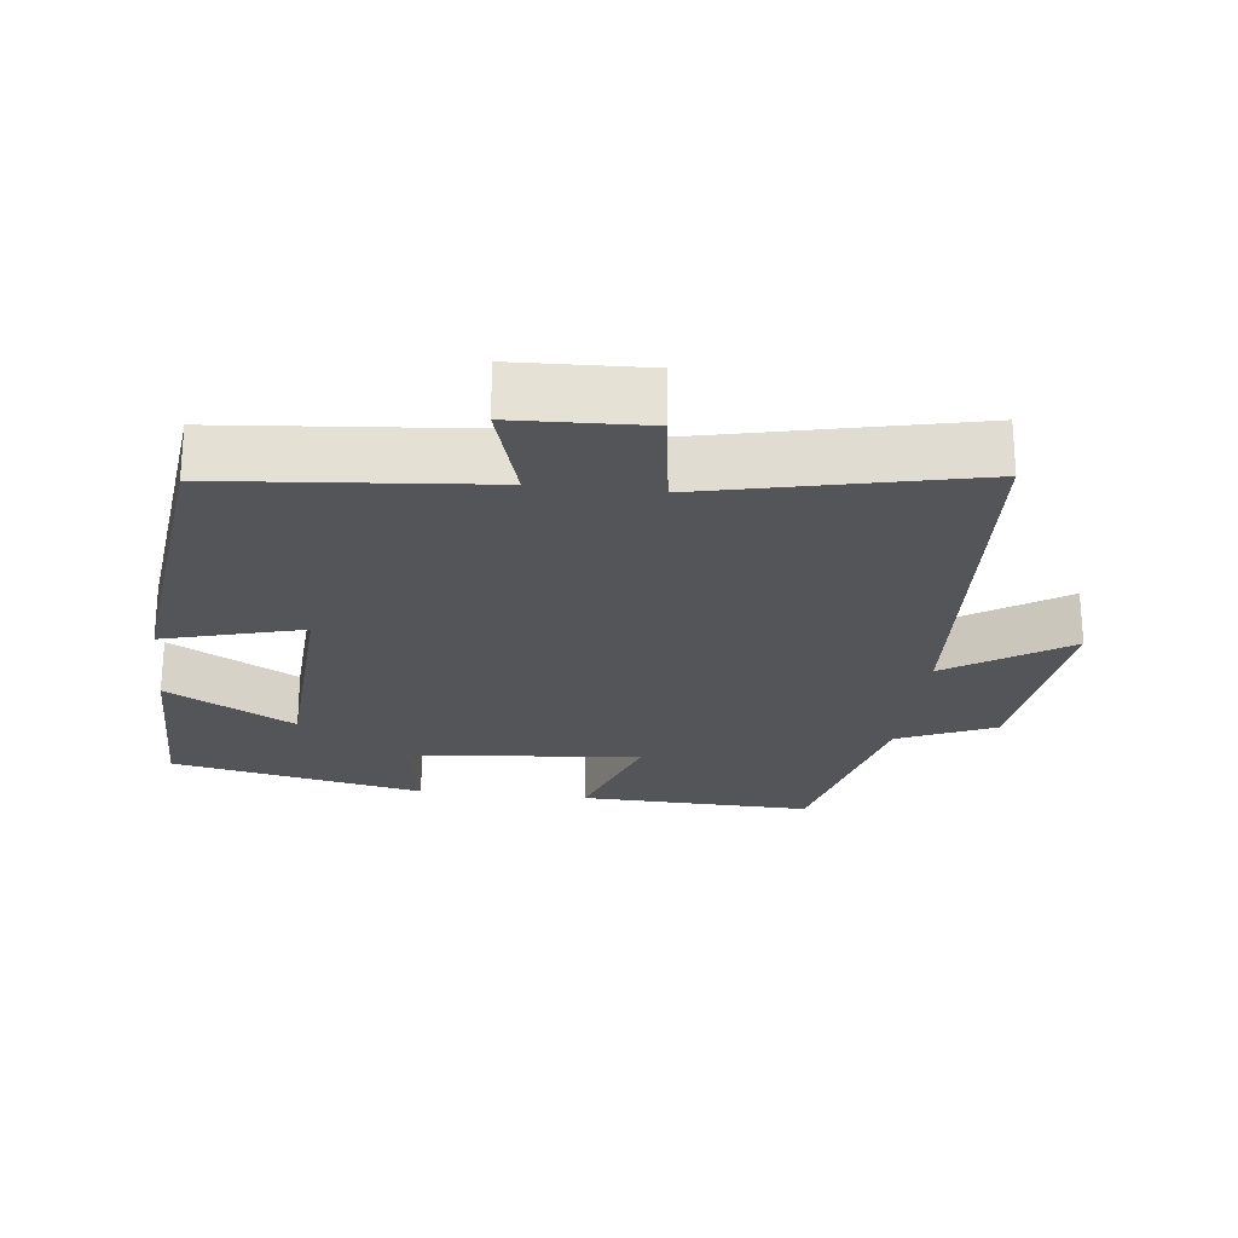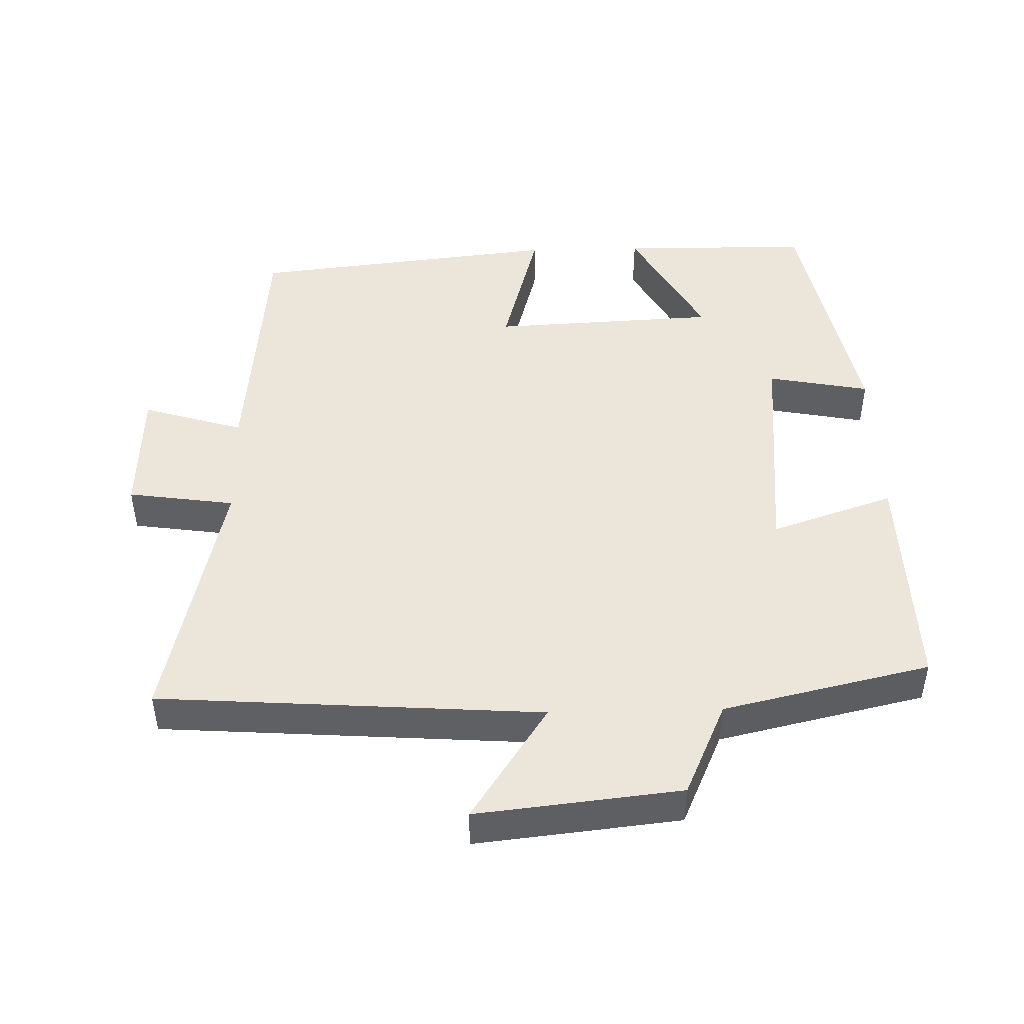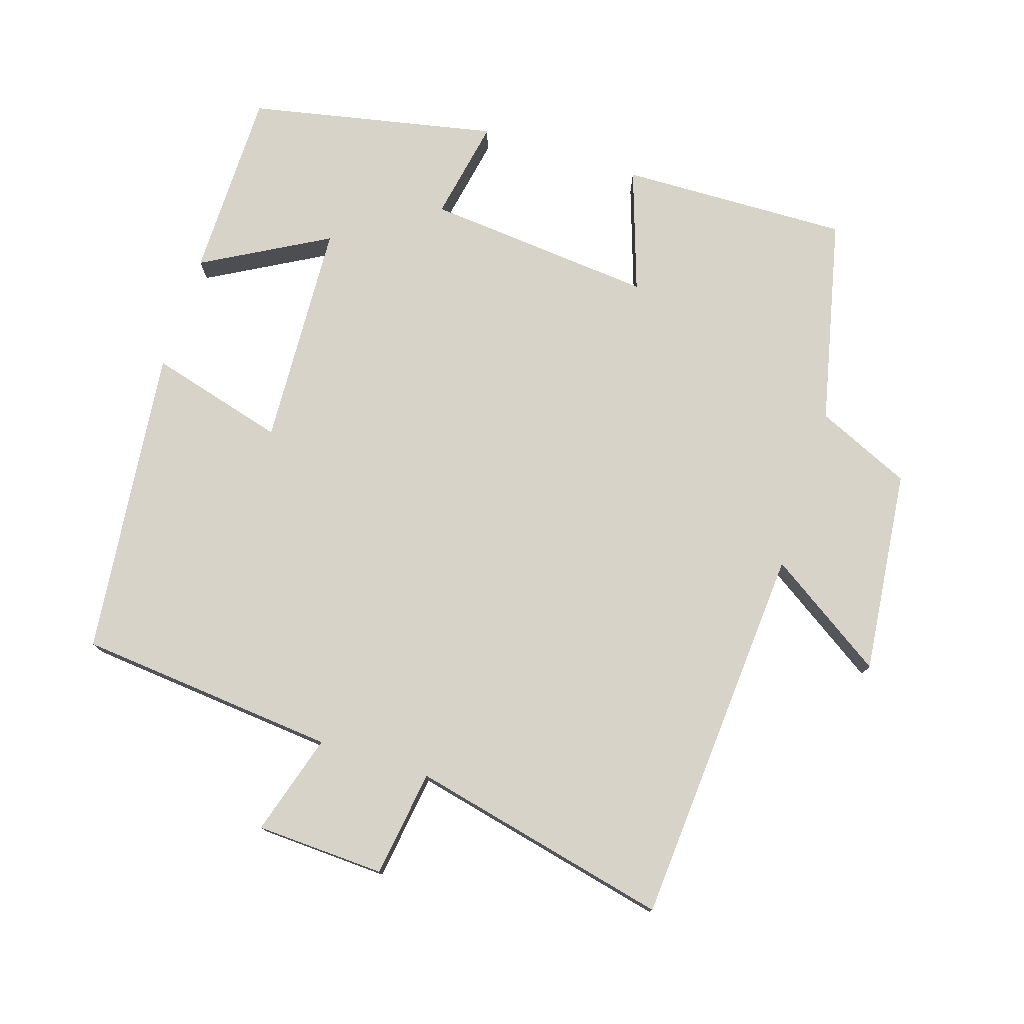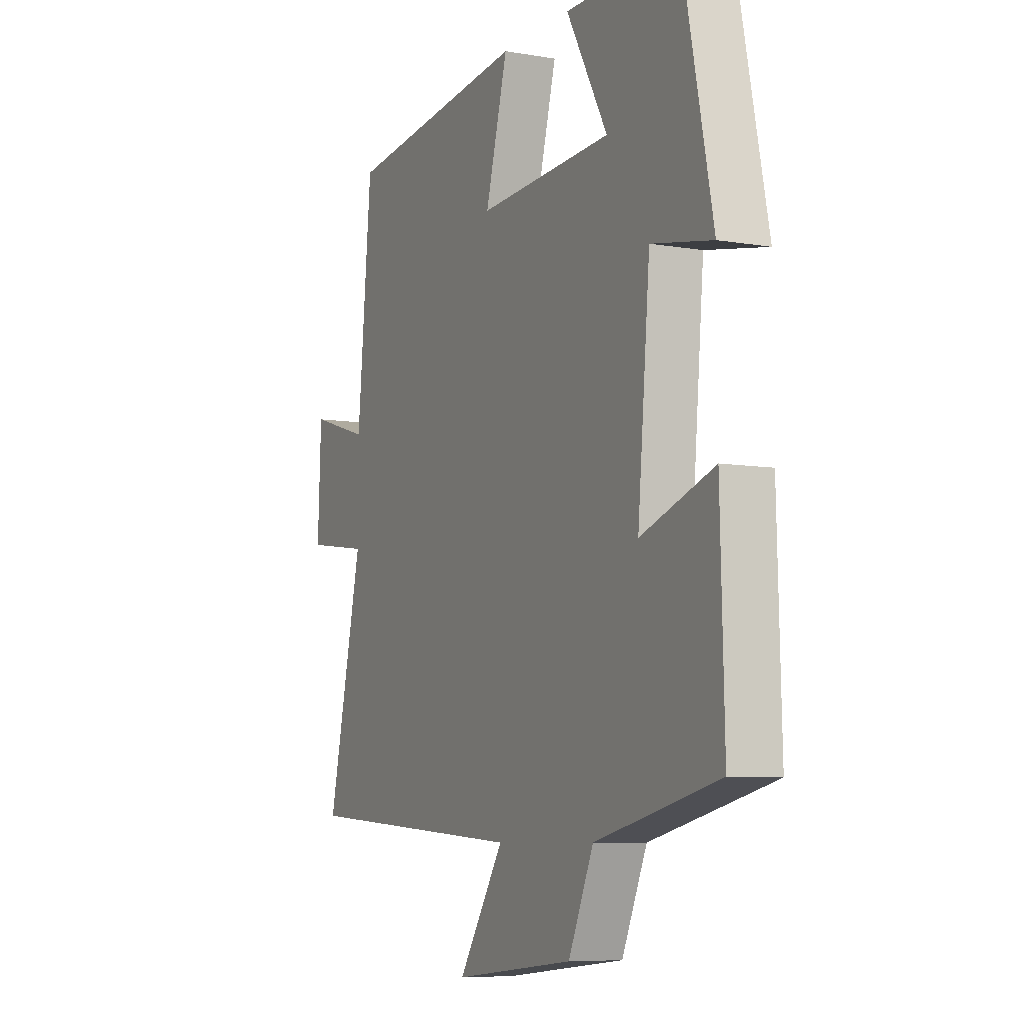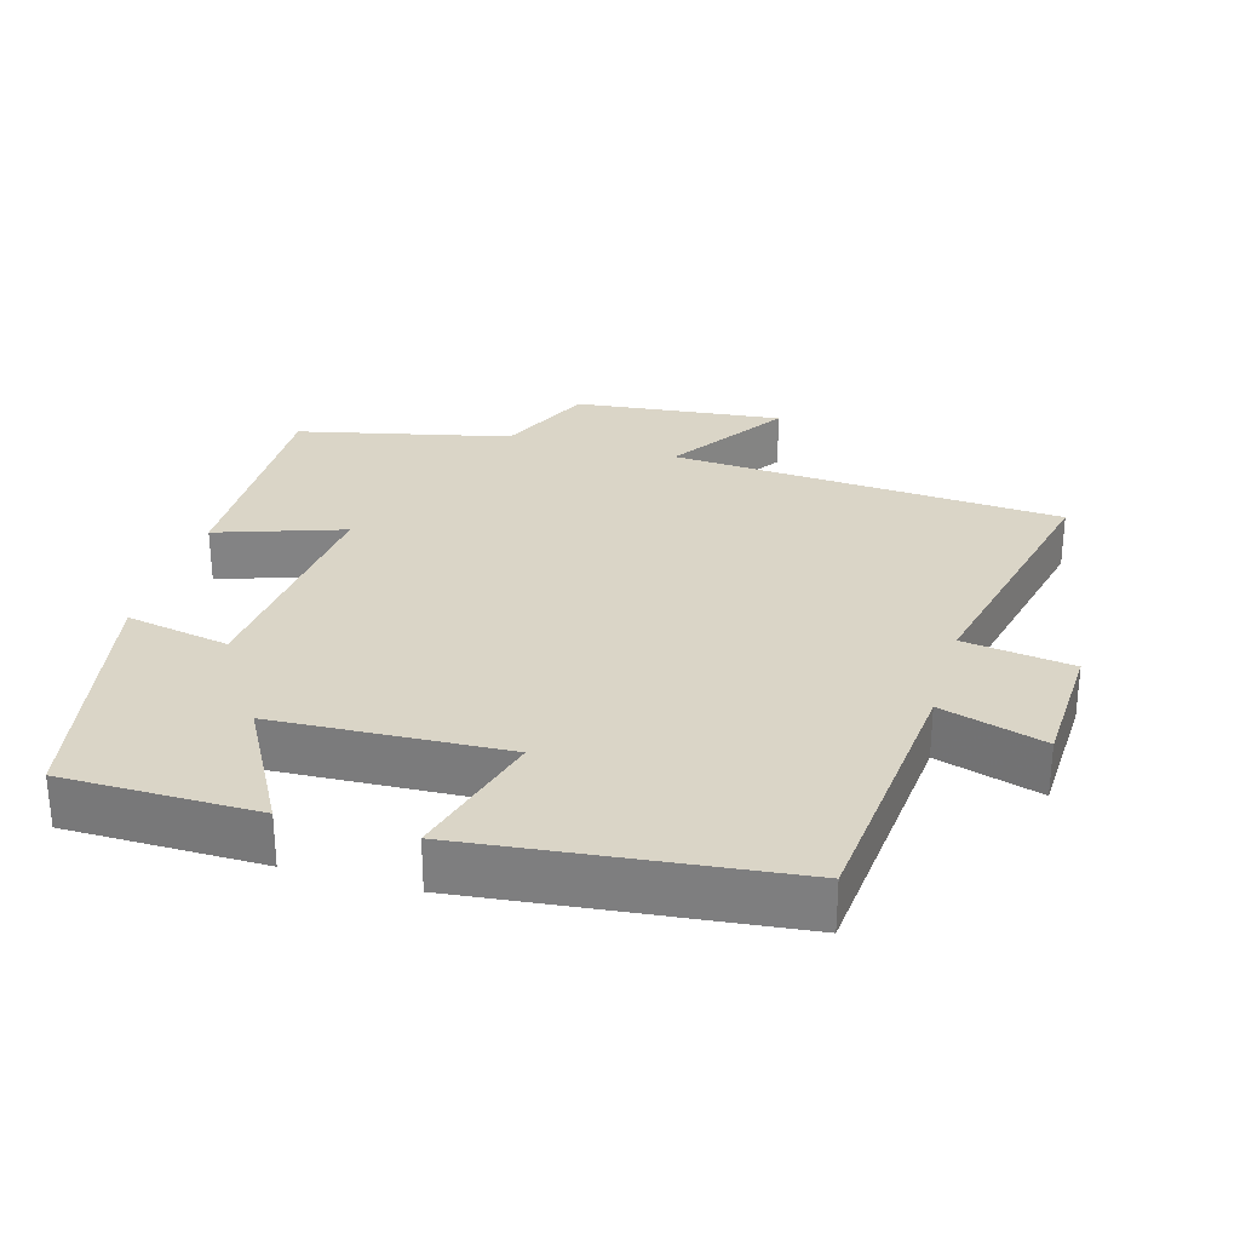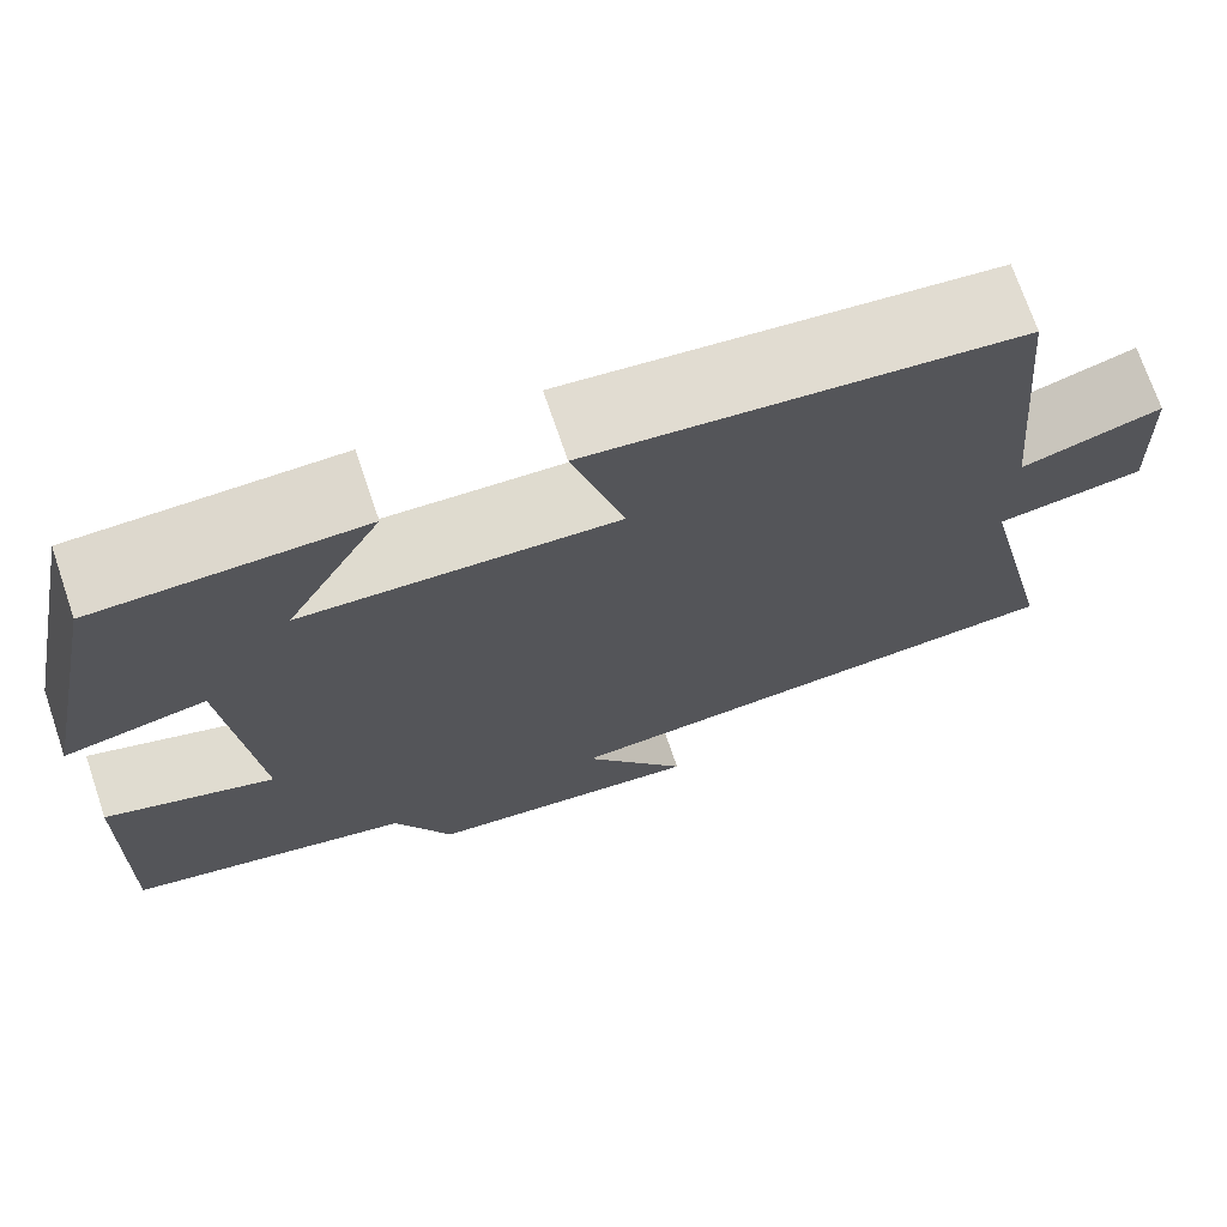
<metadata>
{"format":"obj","ext":"obj","renderer":"f3d","projection":"perspective","resolution":1024,"background":"white","views":[{"elev":-24.0,"azim":83.2,"up":"+Y"},{"elev":46.8,"azim":178.6,"up":"+Y"},{"elev":76.8,"azim":107.7,"up":"+Y"},{"elev":-7.5,"azim":-115.9,"up":"+Z"},{"elev":29.0,"azim":16.1,"up":"+Y"},{"elev":72.0,"azim":-18.8,"up":"+Z"}]}
</metadata>
<code>
v -0.427 0.07 0.498
v -0.153 0.07 0.5
v -0.253 0.07 0.32
v 0.073 0.07 0.304
v 0.019 0.07 0.5
v 0.465 0.07 0.45
v 0.5 0.07 0.076
v 0.646 0.07 0.12
v 0.654 0.07 -0.066
v 0.5 0.07 -0.088
v 0.585 0.07 -0.462
v 0.033 0.07 -0.5
v 0.144 0.07 -0.668
v -0.15 0.07 -0.636
v -0.211 0.07 -0.5
v -0.509 0.07 -0.432
v -0.5 0.07 -0.102
v -0.323 0.07 -0.162
v -0.353 0.07 0.168
v -0.5 0.07 0.14
v -0.427 0 0.498
v -0.153 0 0.5
v -0.253 0 0.32
v 0.073 0 0.304
v 0.019 0 0.5
v 0.465 0 0.45
v 0.5 0 0.076
v 0.646 0 0.12
v 0.654 0 -0.066
v 0.5 0 -0.088
v 0.585 0 -0.462
v 0.033 0 -0.5
v 0.144 0 -0.668
v -0.15 0 -0.636
v -0.211 0 -0.5
v -0.509 0 -0.432
v -0.5 0 -0.102
v -0.323 0 -0.162
v -0.353 0 0.168
v -0.5 0 0.14
f 1 2 3
f 20 1 3
f 19 20 3
f 18 19 3 4
f 15 16 17 18
f 14 15 18
f 13 14 18
f 12 13 18
f 12 18 4
f 11 12 4
f 10 11 4
f 7 8 9 10
f 6 7 10
f 5 6 10
f 4 5 10
f 23 22 21
f 23 21 40
f 23 40 39
f 24 23 39 38
f 38 37 36 35
f 38 35 34
f 38 34 33
f 38 33 32
f 24 38 32
f 24 32 31
f 24 31 30
f 30 29 28 27
f 30 27 26
f 30 26 25
f 30 25 24
f 1 21 22 2
f 2 22 23 3
f 3 23 24 4
f 4 24 25 5
f 5 25 26 6
f 6 26 27 7
f 7 27 28 8
f 8 28 29 9
f 9 29 30 10
f 10 30 31 11
f 11 31 32 12
f 12 32 33 13
f 13 33 34 14
f 14 34 35 15
f 15 35 36 16
f 16 36 37 17
f 17 37 38 18
f 18 38 39 19
f 19 39 40 20
f 20 40 21 1

</code>
